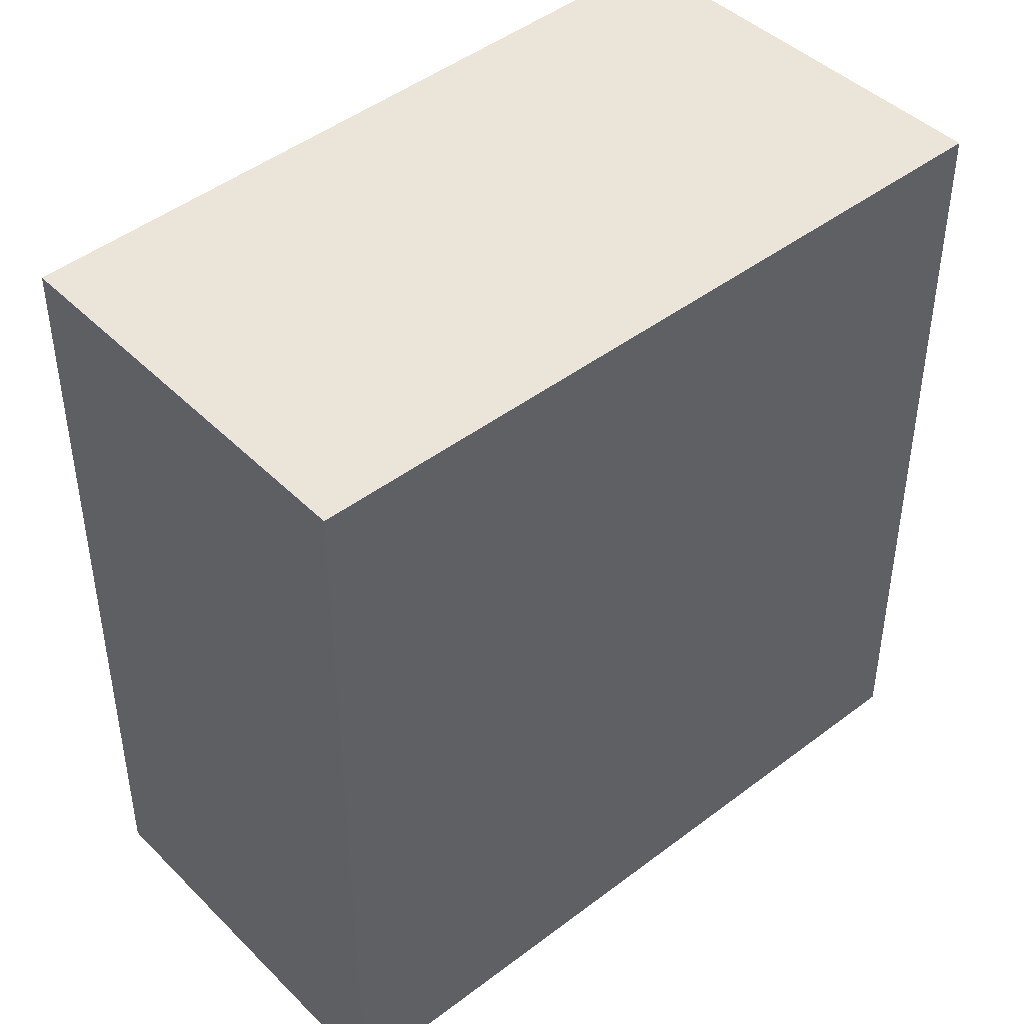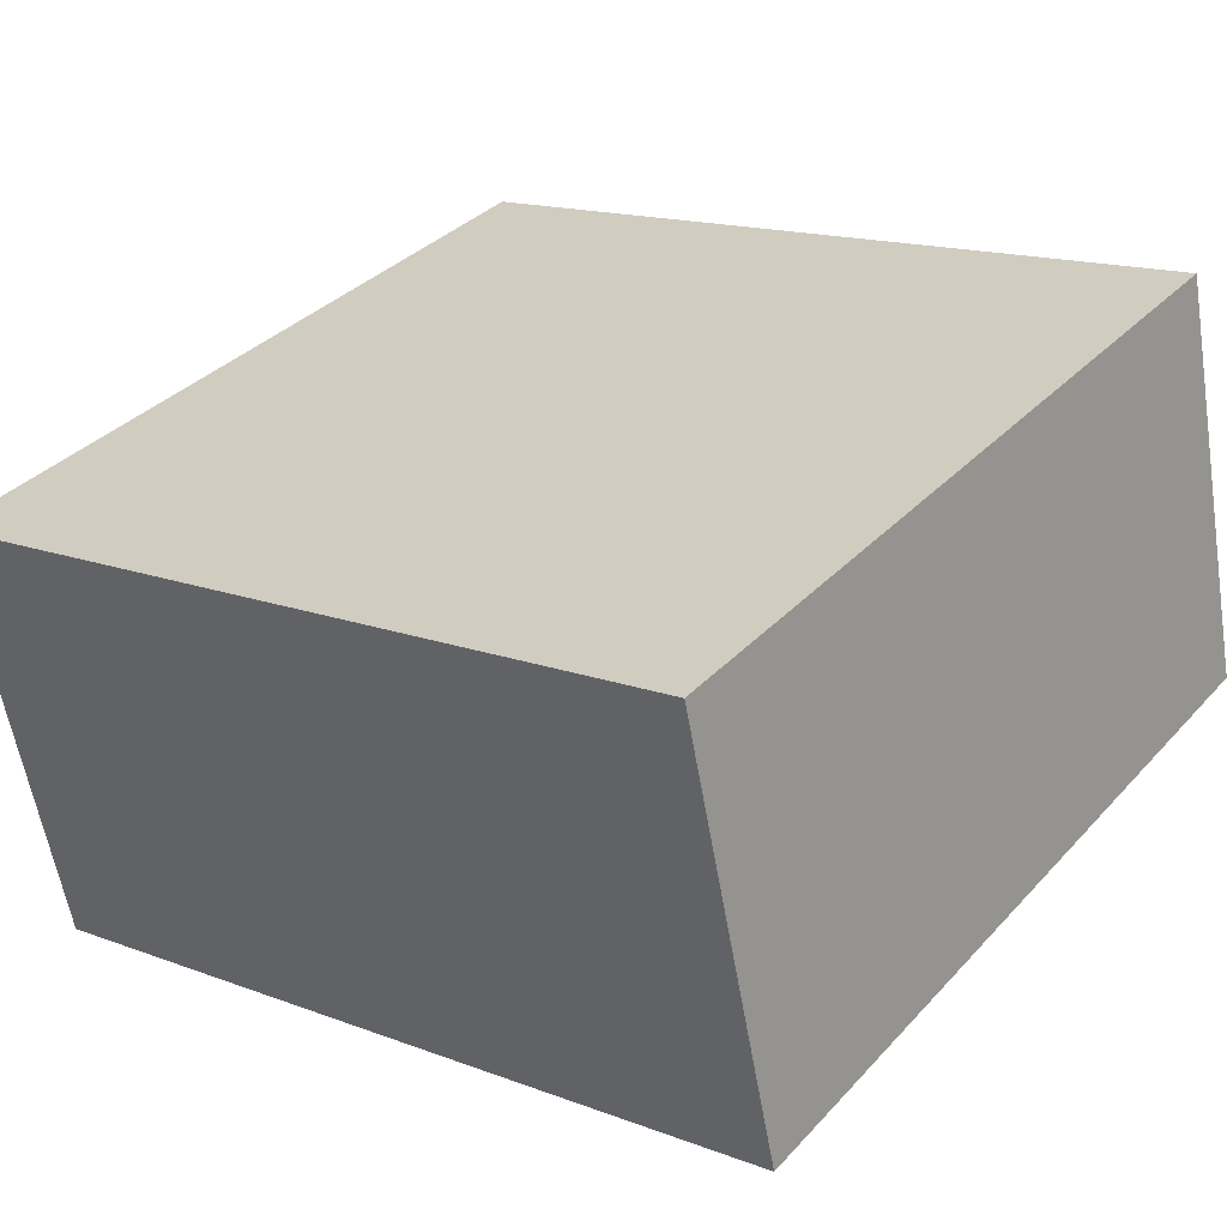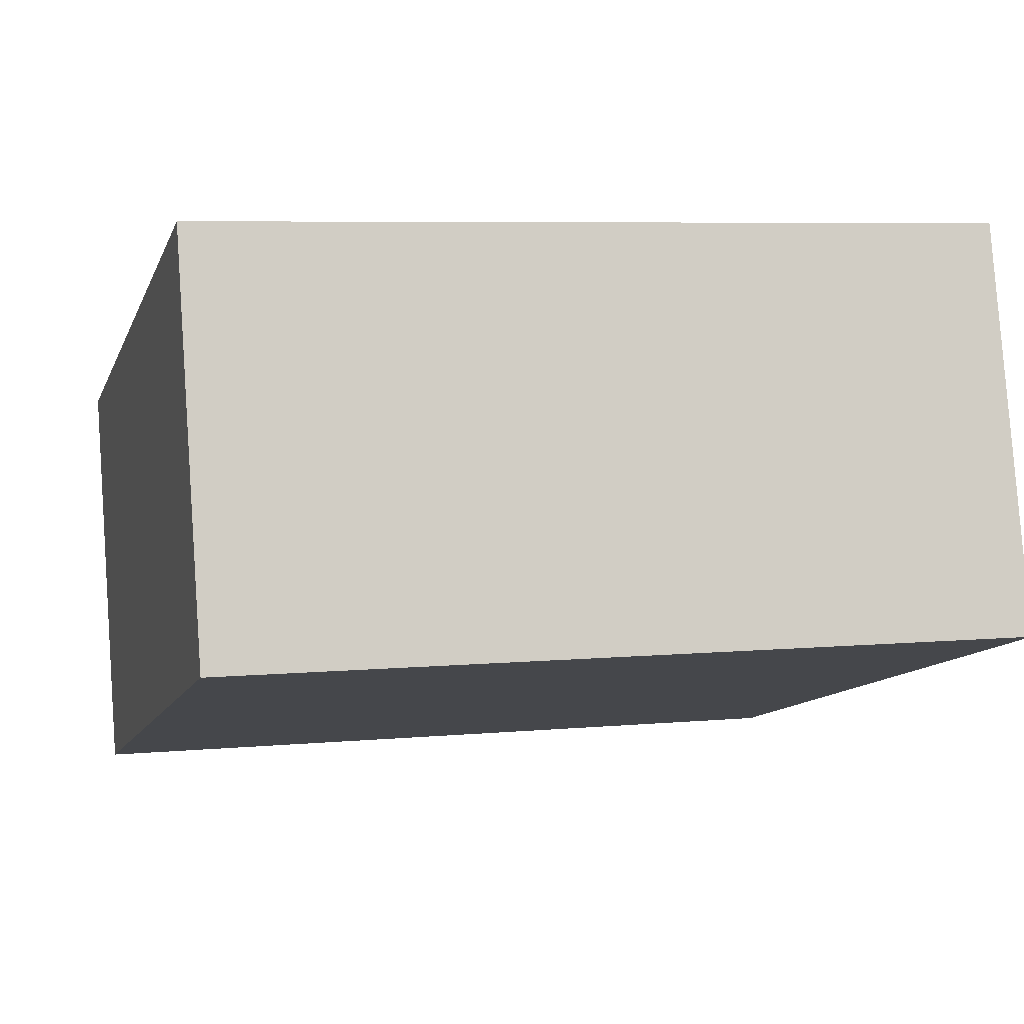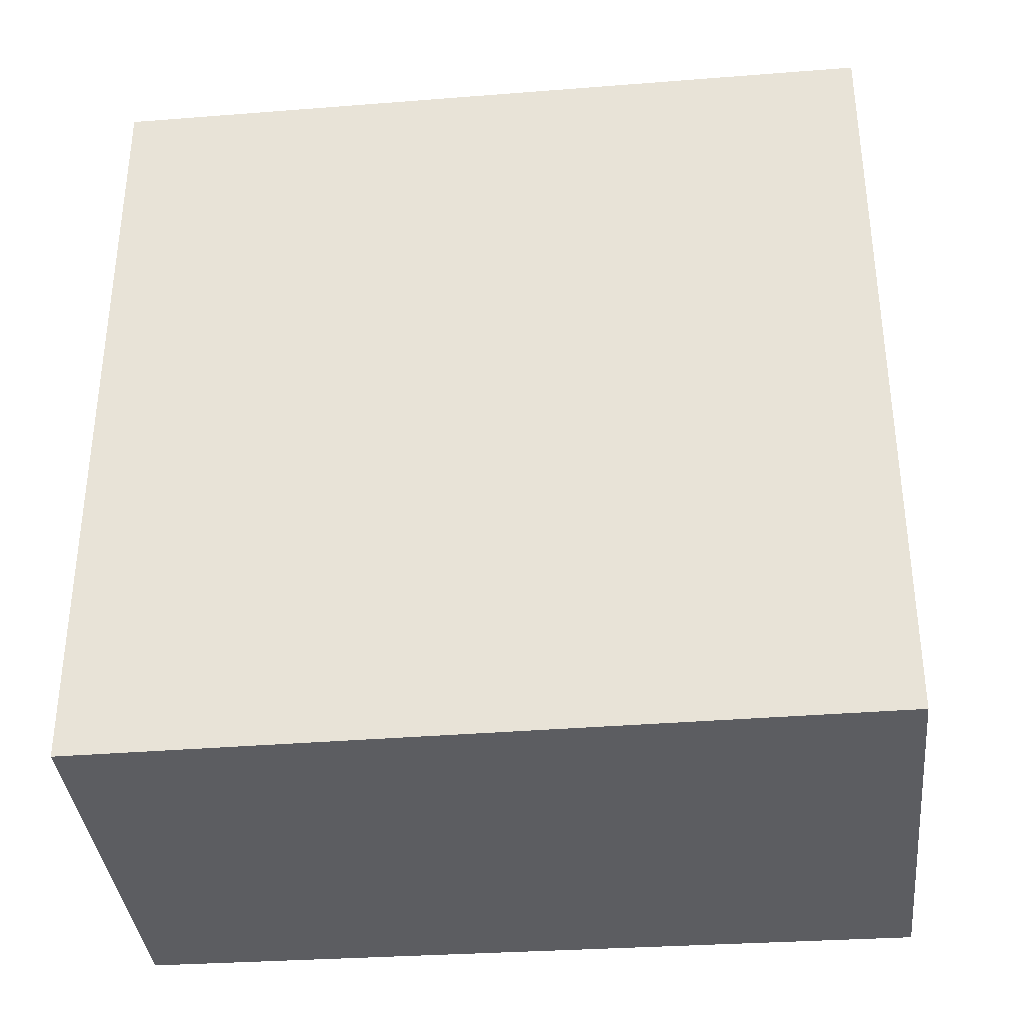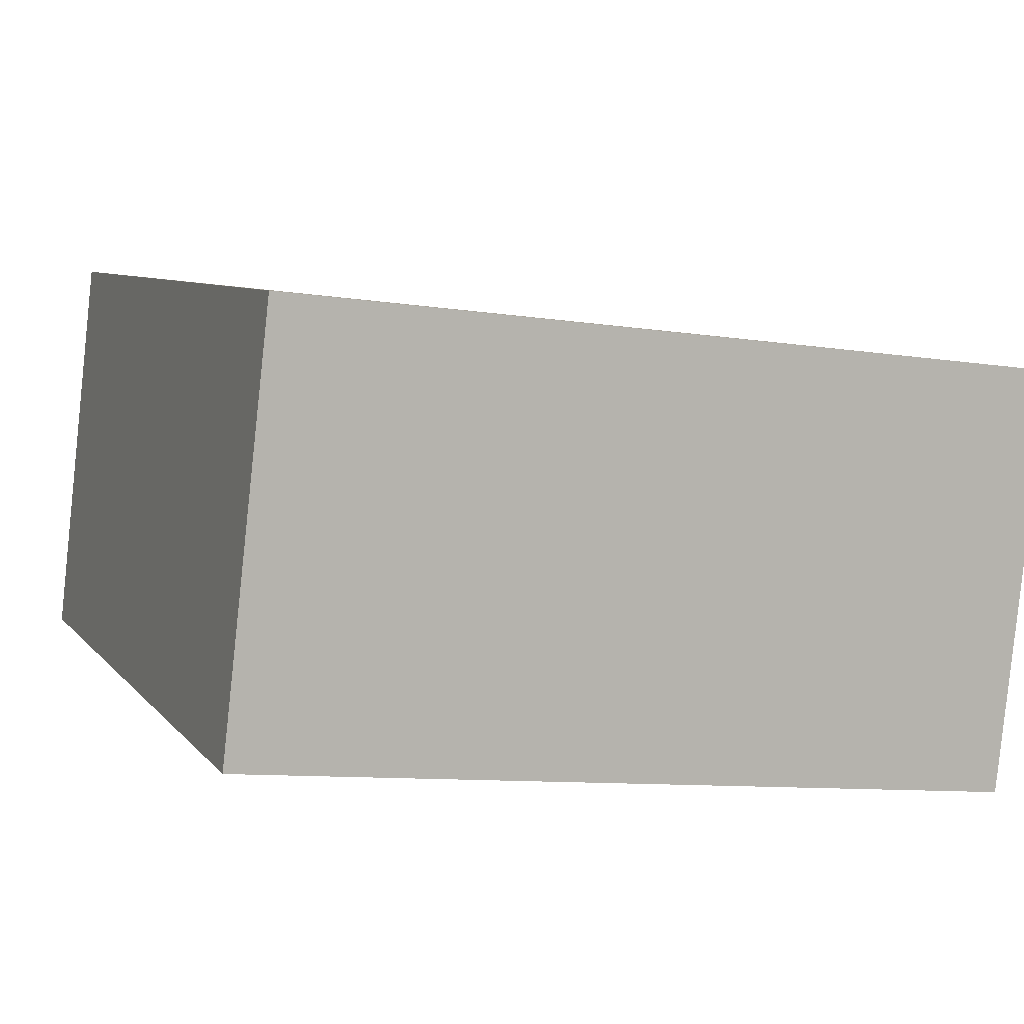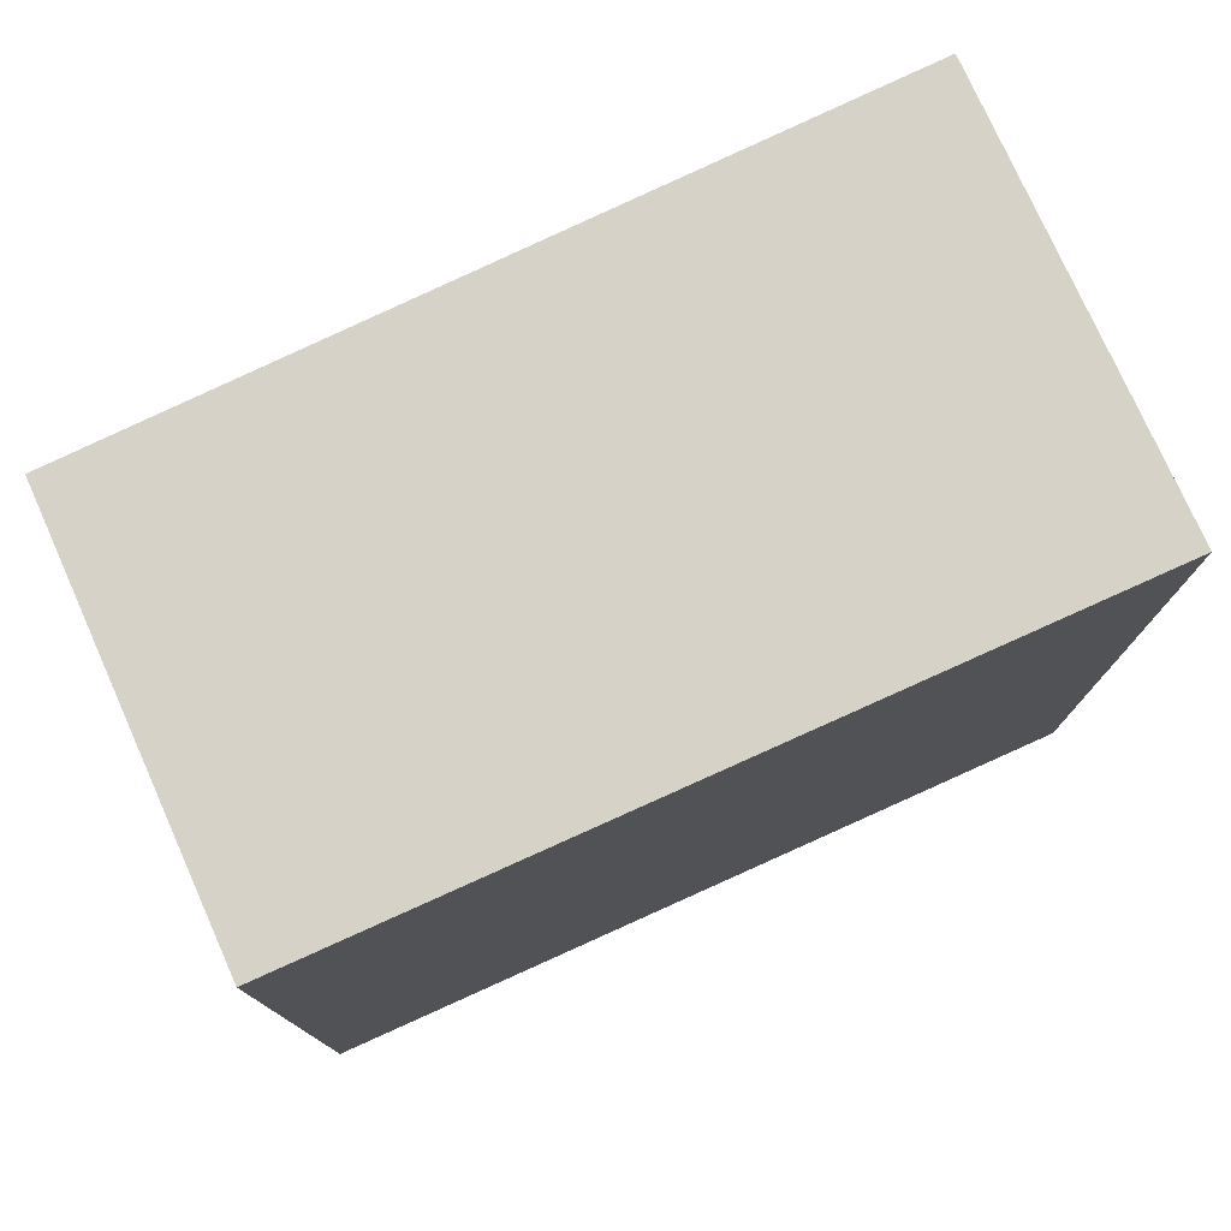
<metadata>
{"format":"obj","ext":"obj","renderer":"f3d","projection":"perspective","resolution":1024,"background":"white","views":[{"elev":44.6,"azim":-25.8,"up":"+Y"},{"elev":15.5,"azim":128.4,"up":"+Z"},{"elev":6.5,"azim":-105.6,"up":"+Z"},{"elev":-37.0,"azim":21.6,"up":"+Y"},{"elev":-9.8,"azim":67.8,"up":"+Z"},{"elev":78.2,"azim":-8.5,"up":"+Y"}]}
</metadata>
<code>
v  0 6.16 3.772e-16
v  6.546 6.16 1.434
v  5.631 6.16 -1.715
v  0.83 6.16 3.043
v  6.546 -8.781e-17 1.434
v  5.631 1.05e-16 -1.715
v  0 0 0
v  0.83 -1.863e-16 3.043
g defaultobject
f 1 2 3
f 2 1 4
f 5 3 2
f 3 5 6
f 6 1 3
f 1 6 7
f 7 4 1
f 4 7 8
f 8 2 4
f 2 8 5
f 8 6 5
f 6 8 7

</code>
